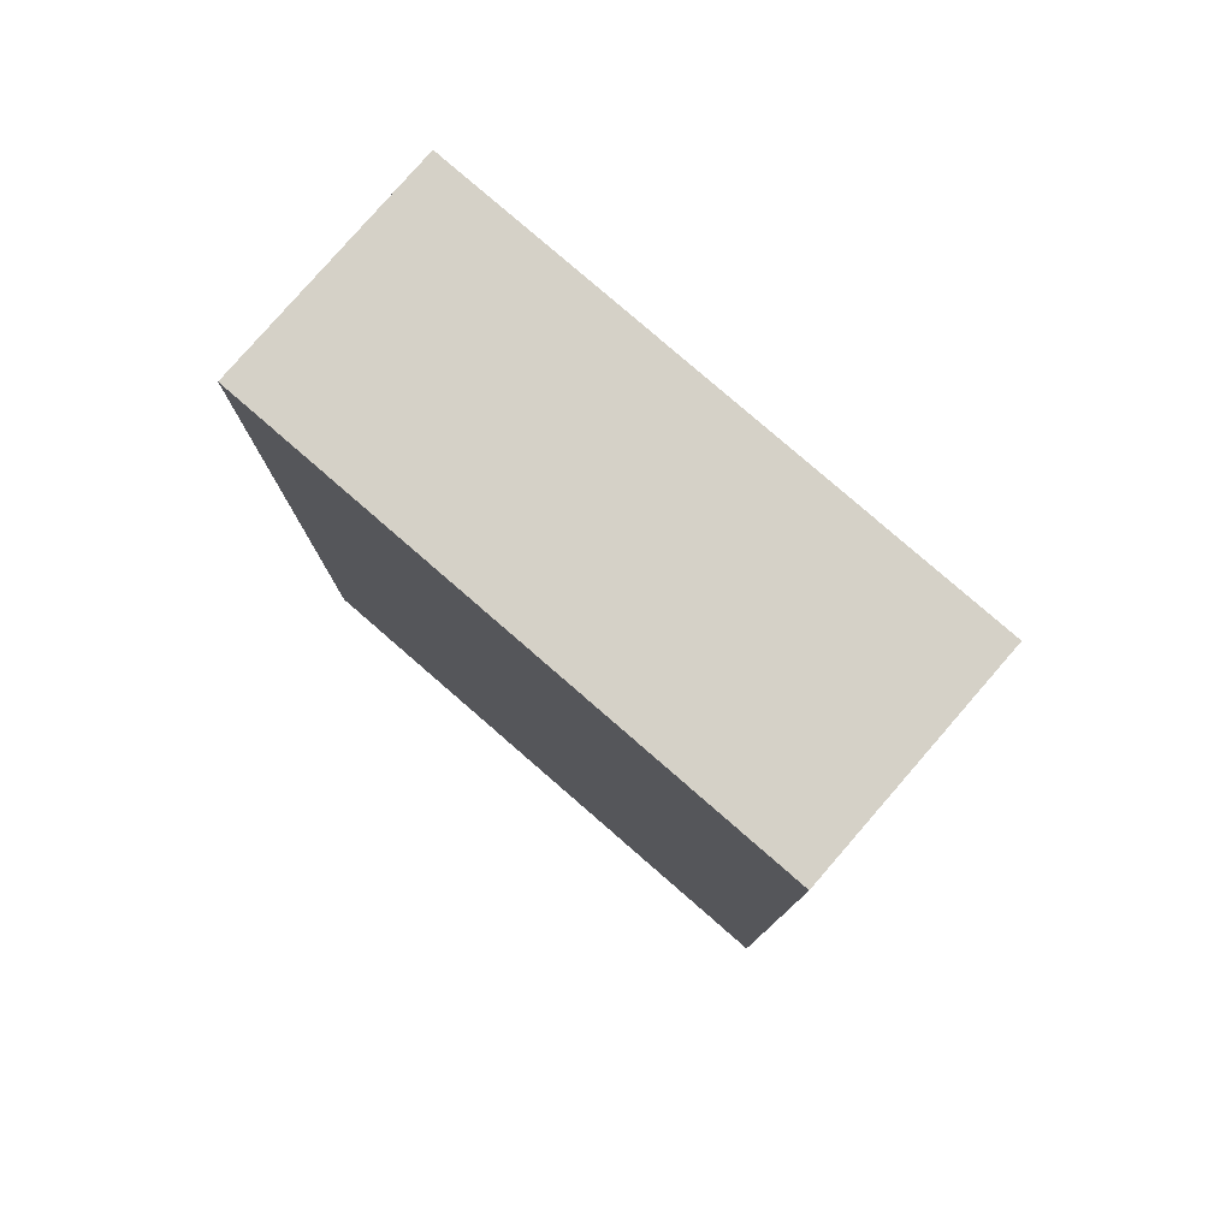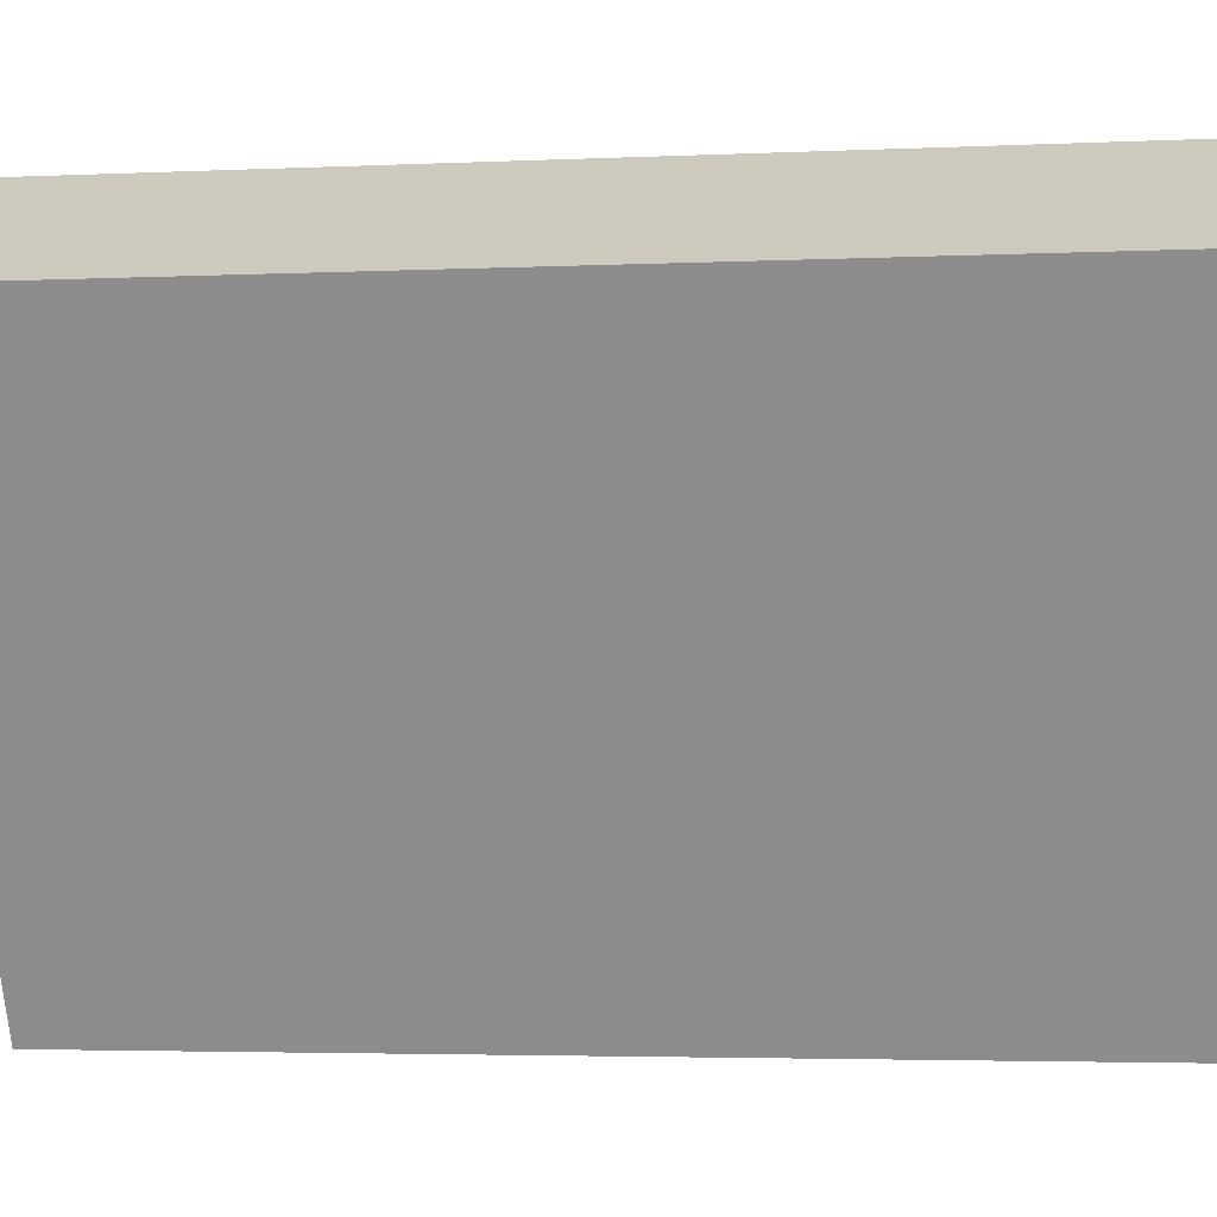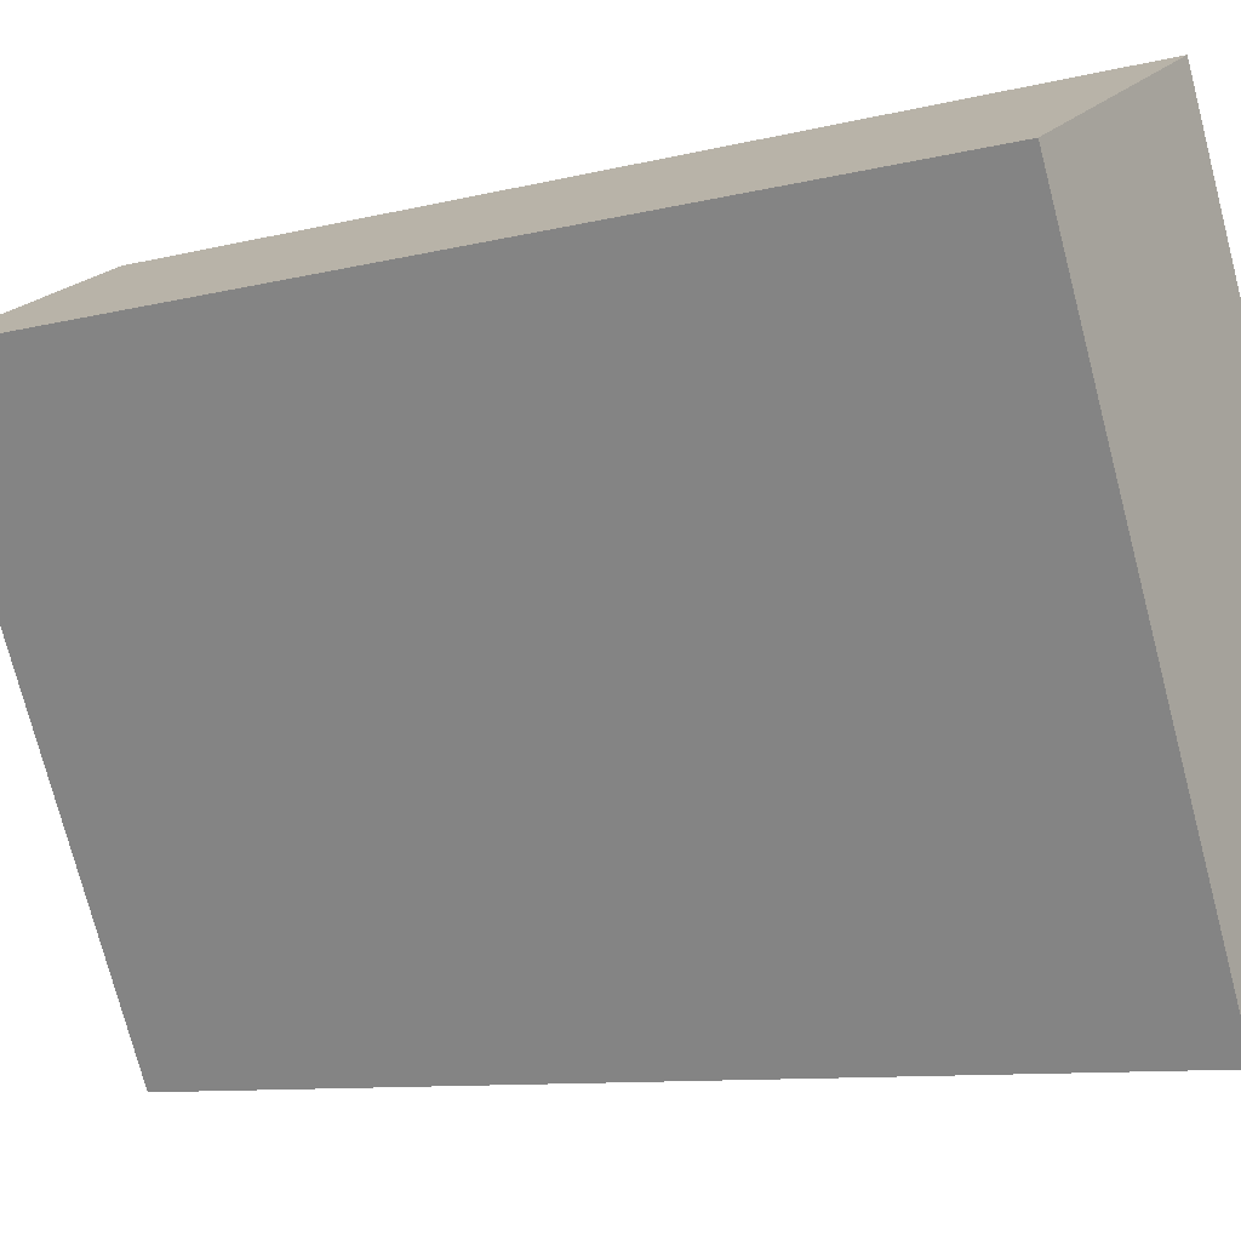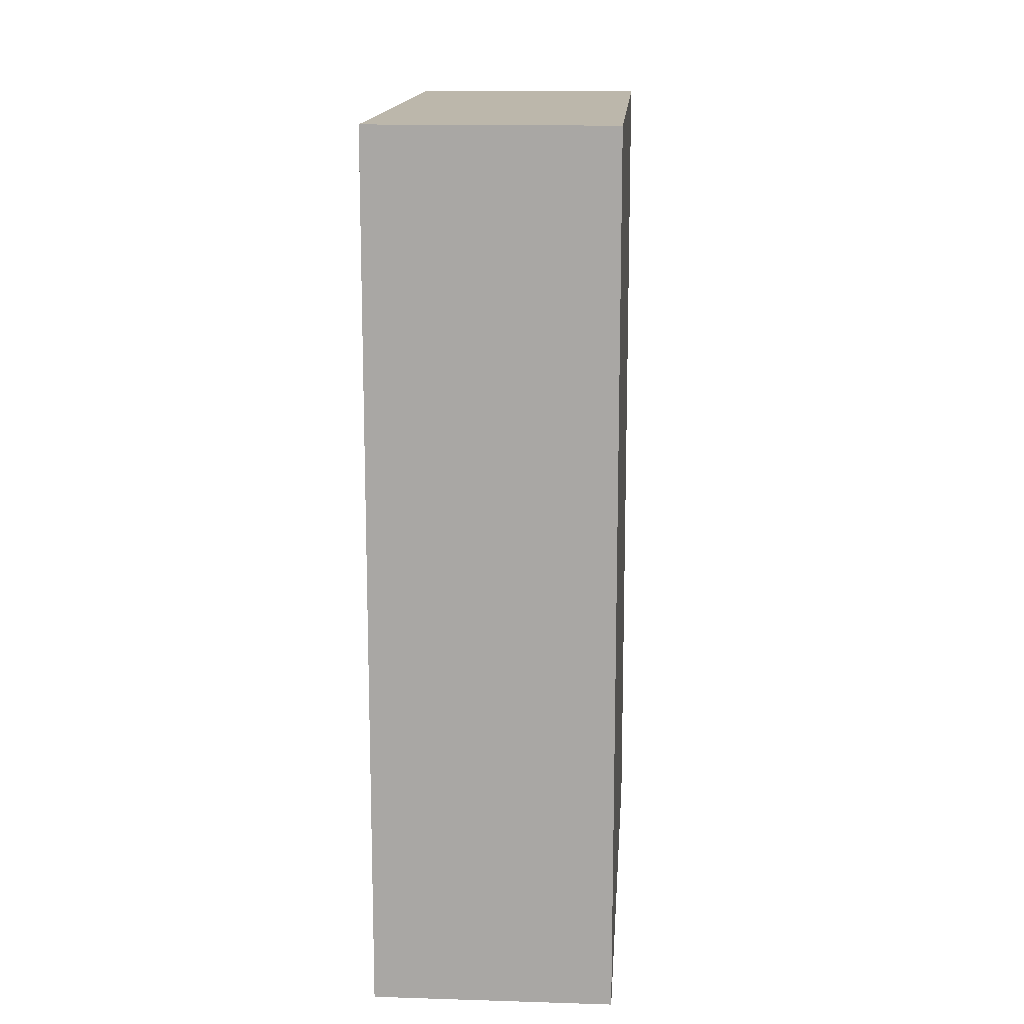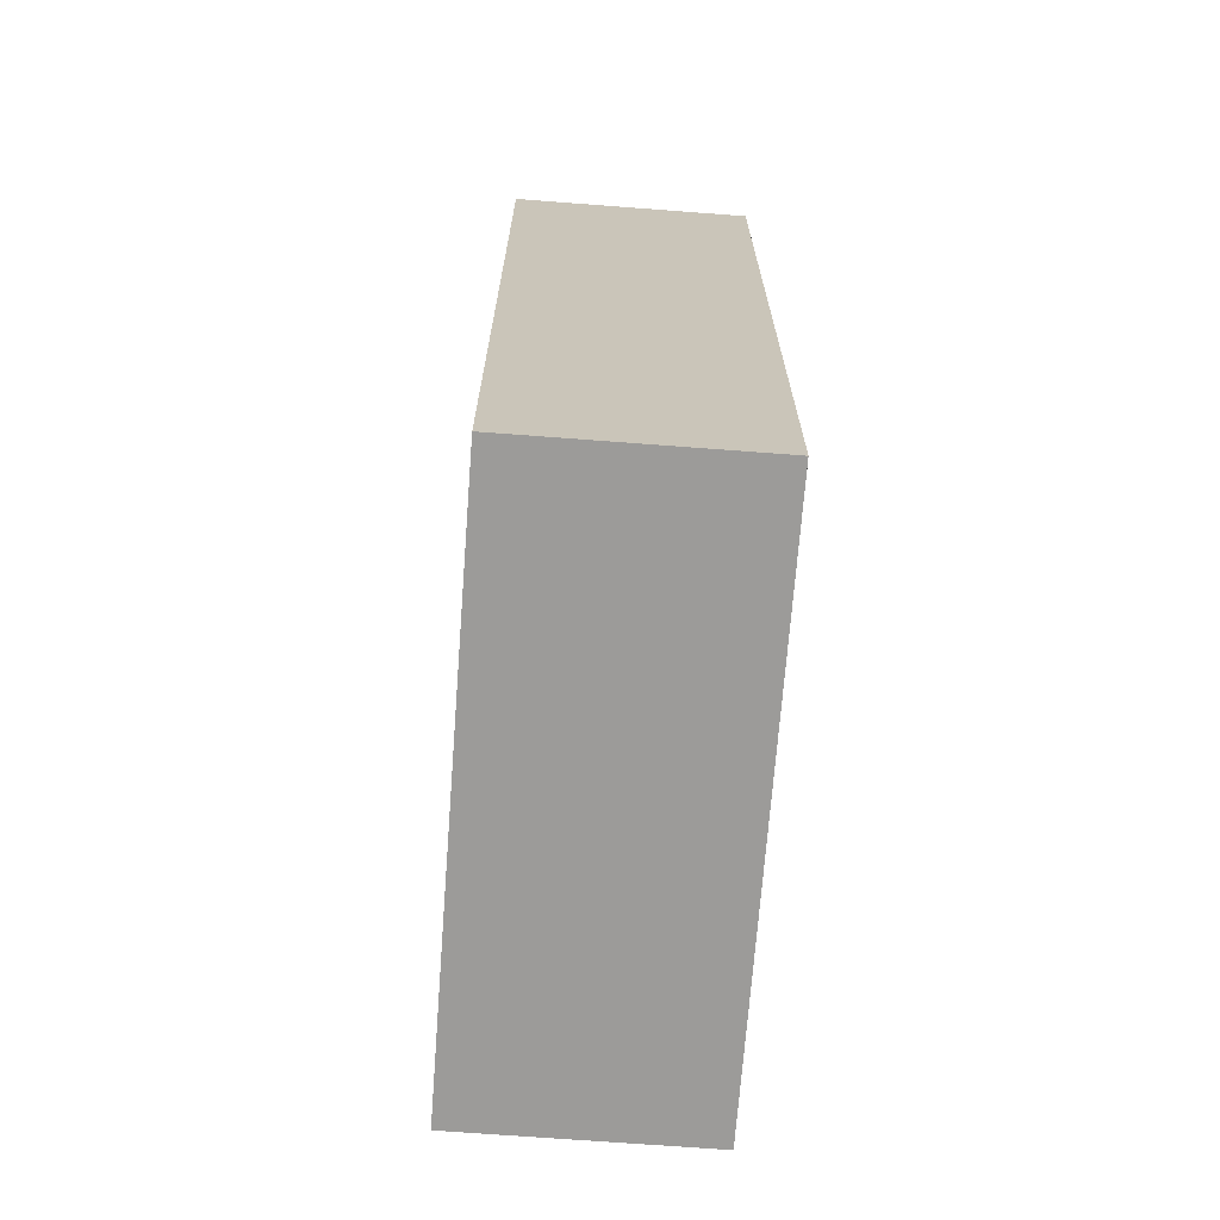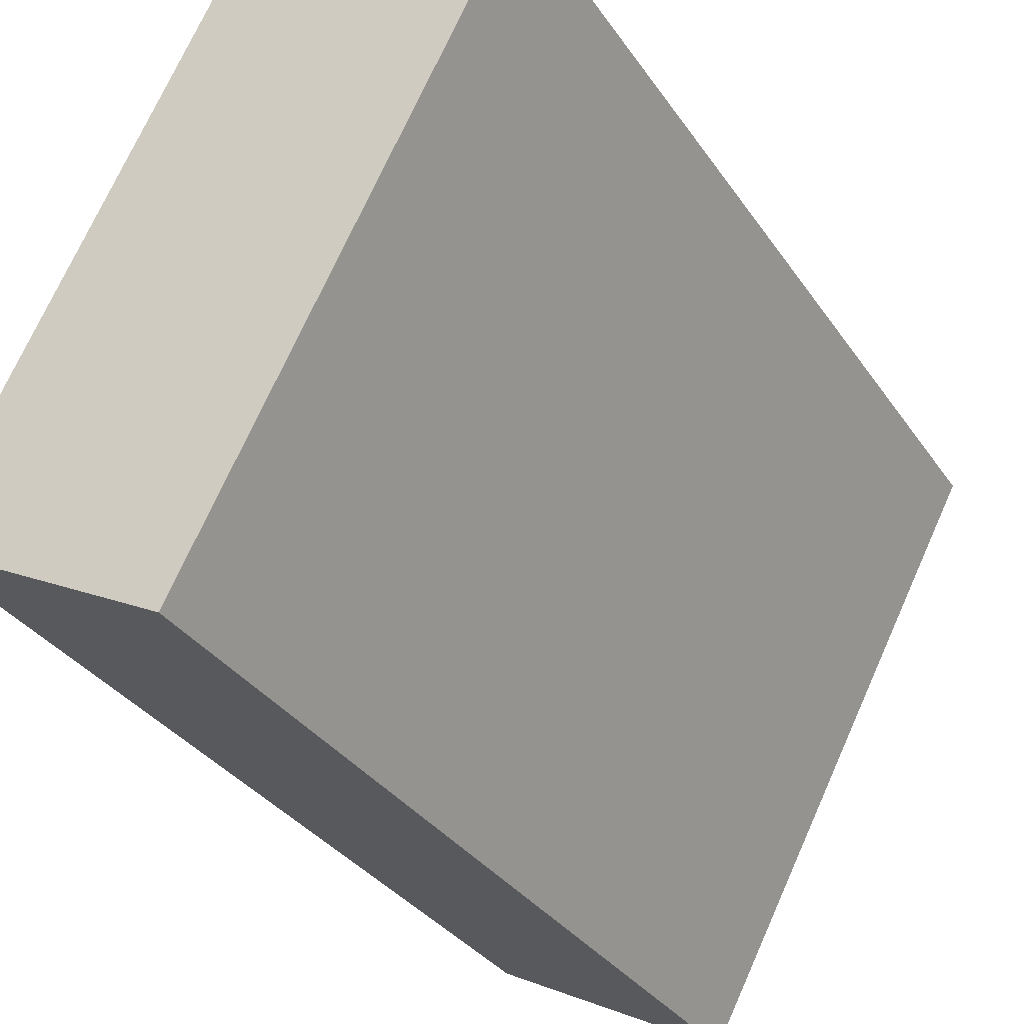
<metadata>
{"format":"obj","ext":"obj","renderer":"f3d","projection":"perspective","resolution":1024,"background":"white","views":[{"elev":79.7,"azim":-21.5,"up":"+Y"},{"elev":-3.6,"azim":99.0,"up":"+Z"},{"elev":-9.7,"azim":123.2,"up":"+Z"},{"elev":14.5,"azim":31.5,"up":"+Y"},{"elev":-69.8,"azim":23.2,"up":"+Y"},{"elev":-32.1,"azim":28.2,"up":"+Z"}]}
</metadata>
<code>
v  2.417 7.932 4.633
v  1.935 7.932 -1.009
v  0 7.932 4.857e-16
v  4.352 7.932 3.624
v  0 0 0
v  2.417 -2.837e-16 4.633
v  4.352 -2.219e-16 3.624
v  1.935 6.178e-17 -1.009
g defaultobject
f 1 2 3
f 2 1 4
f 5 1 3
f 1 5 6
f 6 4 1
f 4 6 7
f 7 2 4
f 2 7 8
f 8 3 2
f 3 8 5
f 8 6 5
f 6 8 7

</code>
